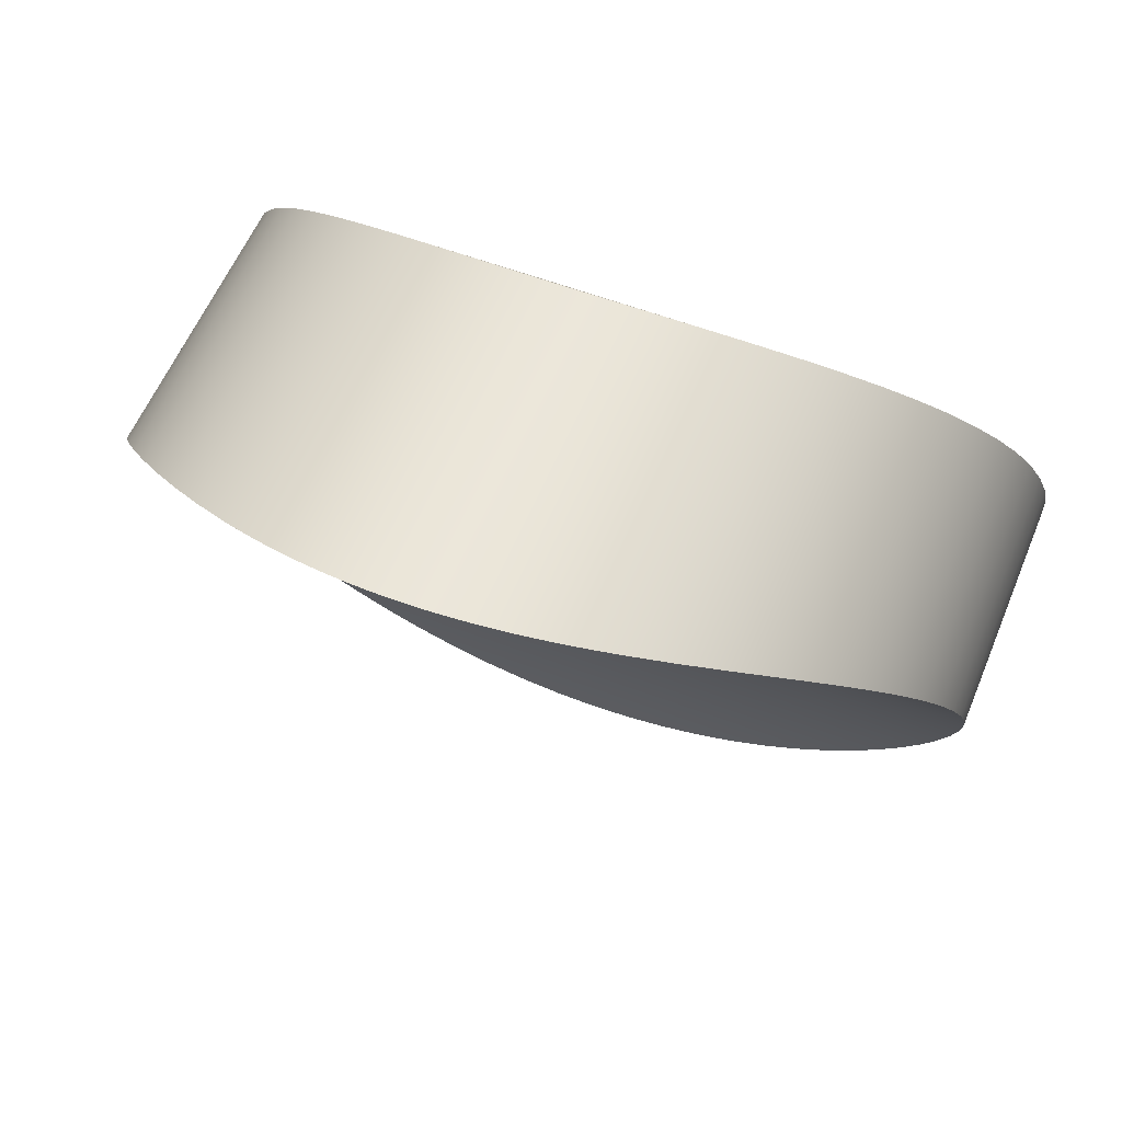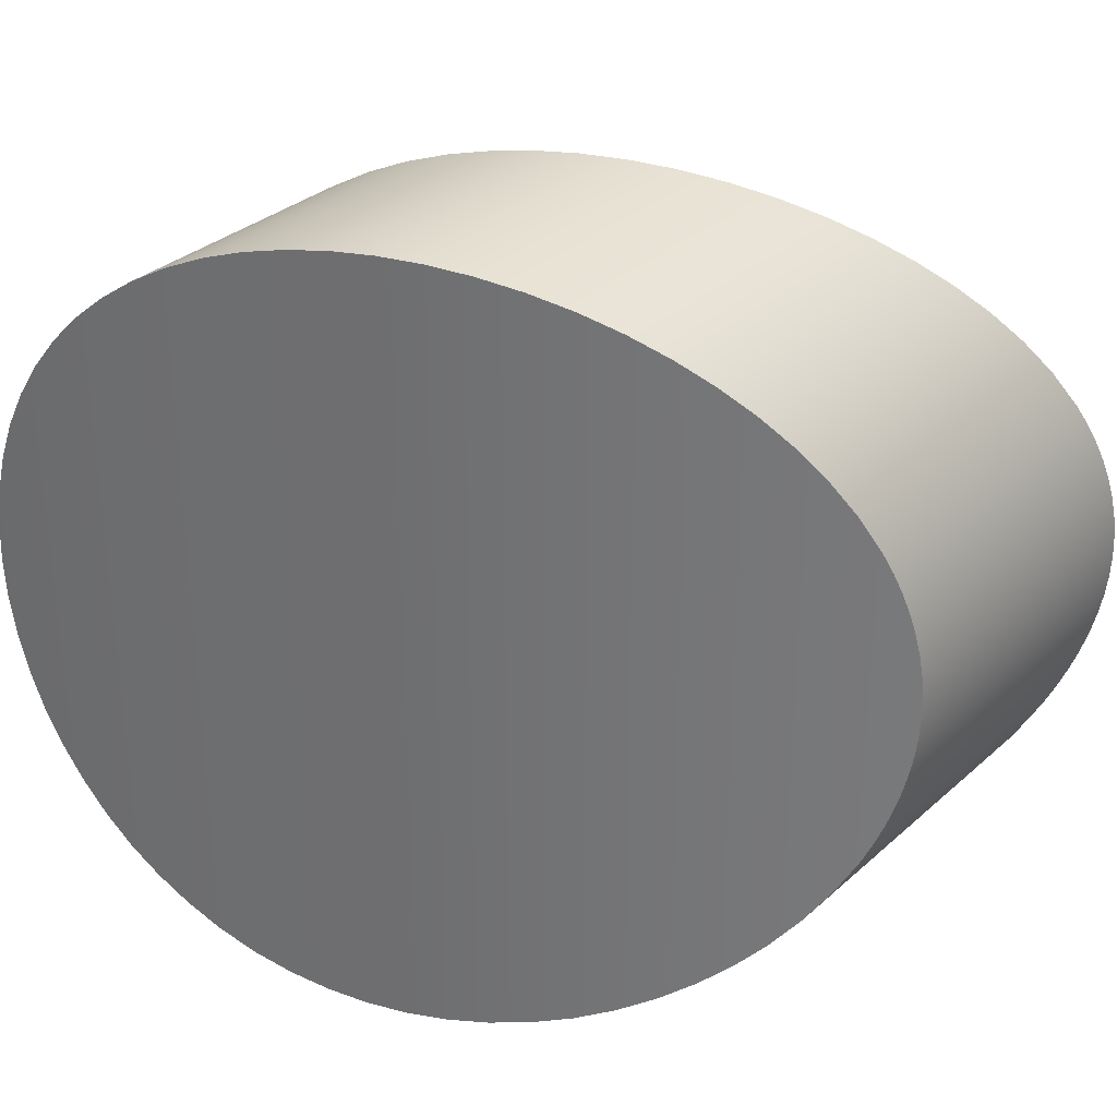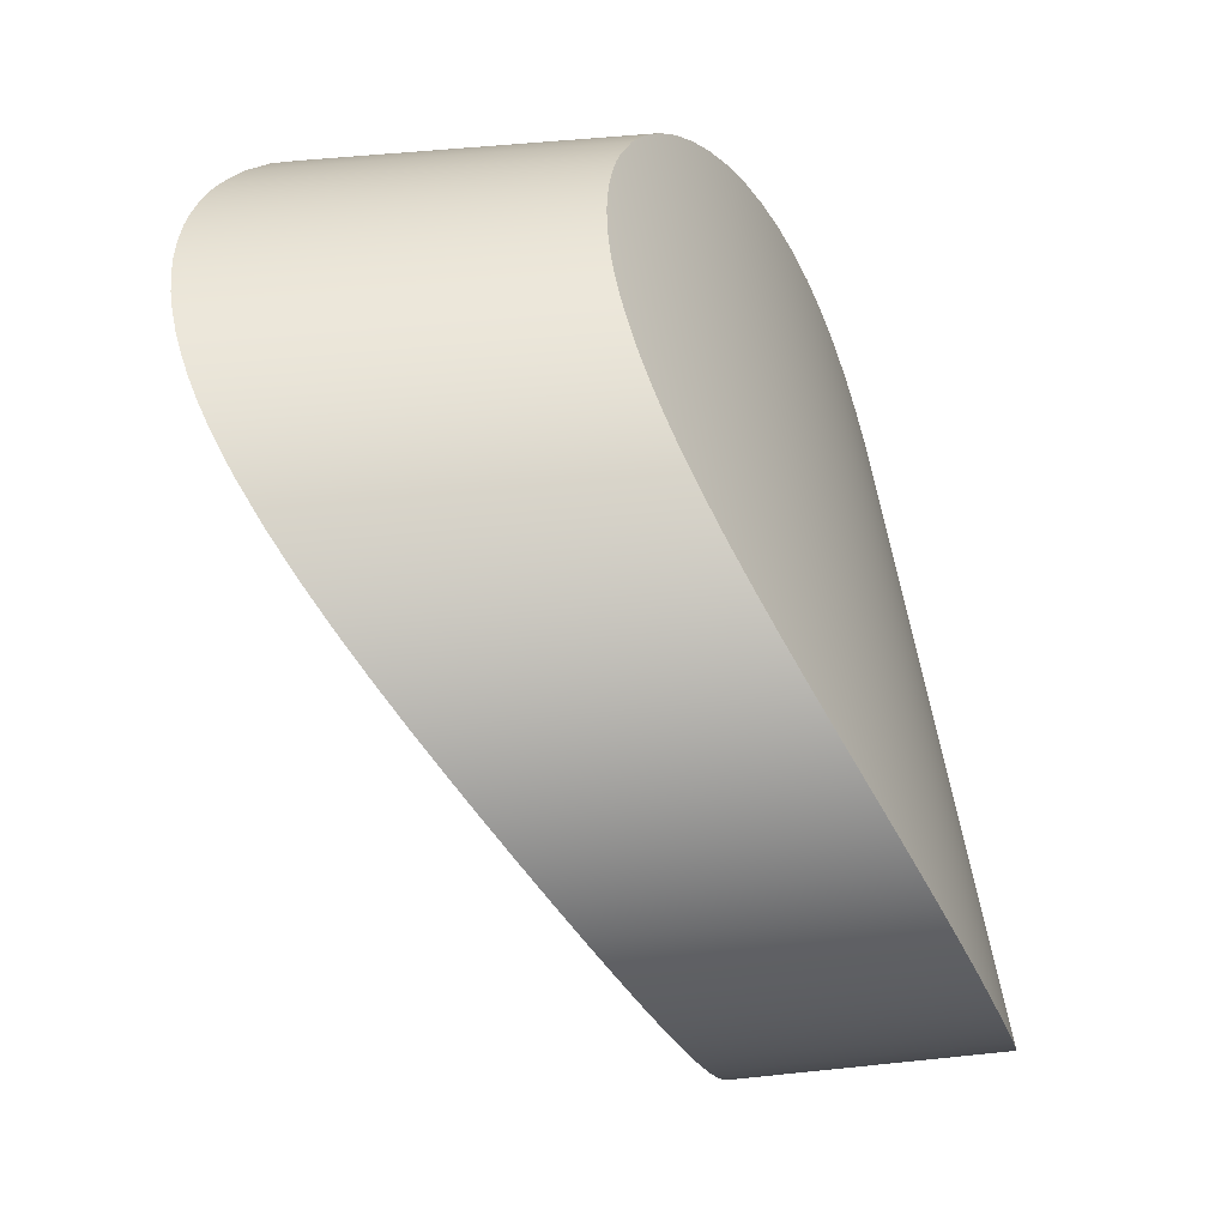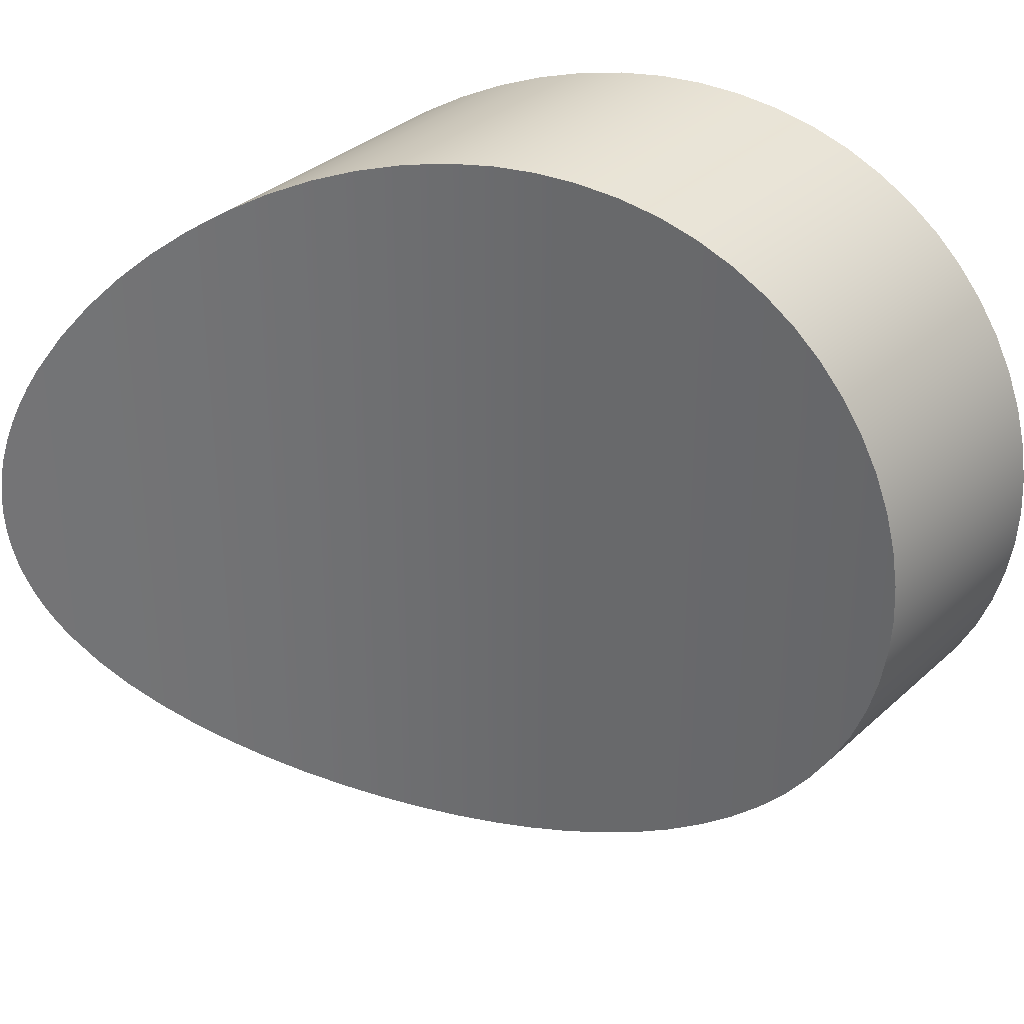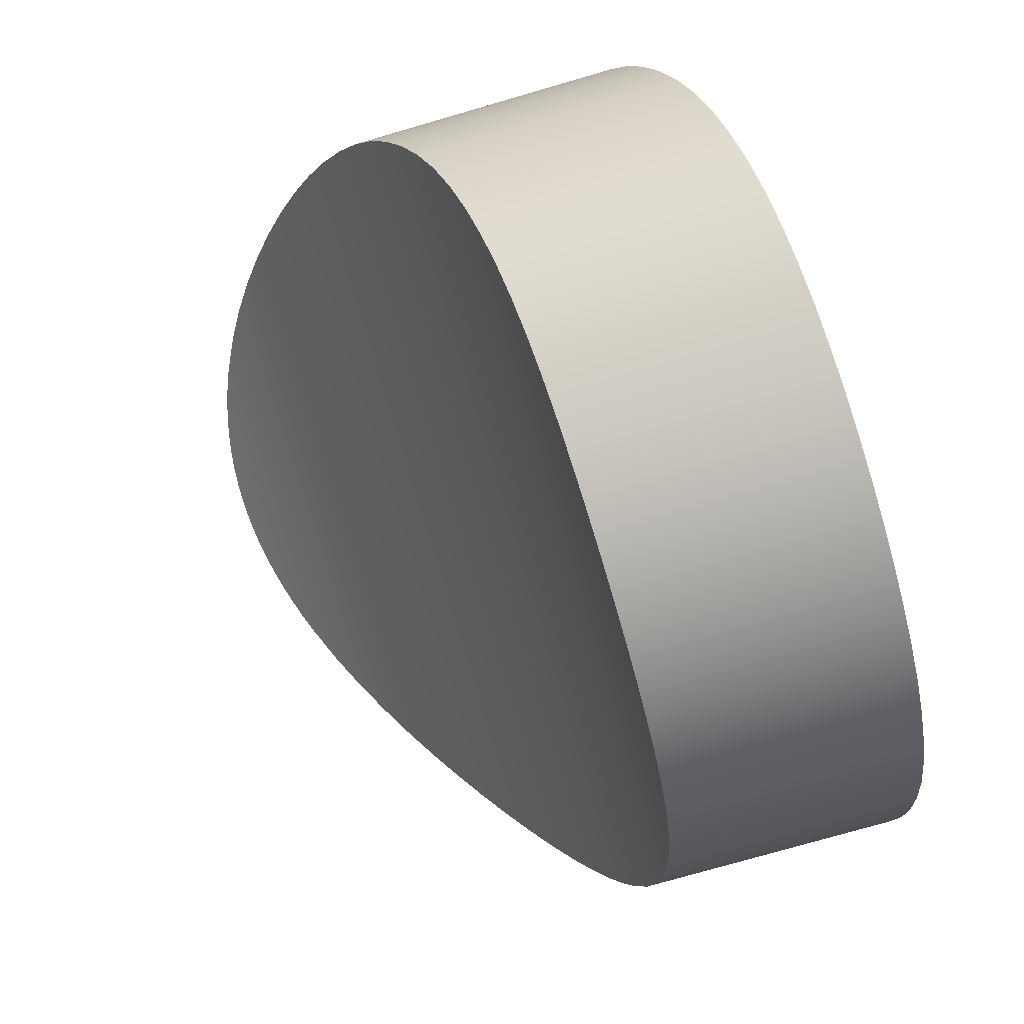
<metadata>
{"format":"obj","ext":"obj","renderer":"f3d","projection":"perspective","resolution":1024,"background":"white","views":[{"elev":55.8,"azim":-68.2,"up":"+Y"},{"elev":32.2,"azim":129.1,"up":"+Z"},{"elev":47.9,"azim":-6.8,"up":"+Y"},{"elev":34.2,"azim":-50.3,"up":"+Z"},{"elev":-75.5,"azim":16.2,"up":"+Y"}]}
</metadata>
<code>
v 1.889 0.2 0.5
v 1.889 0.2025 0.5487
v 1.888 0.2098 0.598
v 1.887 0.2222 0.647
v 1.885 0.2395 0.6948
v 1.882 0.2617 0.7405
v 1.878 0.2882 0.7833
v 1.873 0.3182 0.8227
v 1.867 0.3509 0.858
v 1.86 0.3872 0.8899
v 1.851 0.427 0.9187
v 1.841 0.4697 0.9437
v 1.829 0.5146 0.9643
v 1.815 0.5609 0.9802
v 1.8 0.6078 0.9913
v 1.784 0.6545 0.9978
v 1.766 0.7 1
v 1.747 0.7475 0.9977
v 1.726 0.7952 0.9907
v 1.703 0.8423 0.9792
v 1.68 0.8881 0.9632
v 1.656 0.9321 0.9428
v 1.632 0.9735 0.9184
v 1.608 1.012 0.8905
v 1.585 1.047 0.8596
v 1.564 1.079 0.8258
v 1.543 1.109 0.7878
v 1.523 1.135 0.7459
v 1.506 1.158 0.7005
v 1.499 1.168 0.6768
v 1.492 1.176 0.6524
v 1.487 1.183 0.6275
v 1.482 1.189 0.6022
v 1.478 1.194 0.5767
v 1.475 1.197 0.5511
v 1.474 1.199 0.5255
v 1.473 1.2 0.5
v 1.474 1.199 0.4745
v 1.475 1.197 0.4489
v 1.478 1.194 0.4233
v 1.482 1.189 0.3978
v 1.487 1.183 0.3725
v 1.492 1.176 0.3476
v 1.499 1.168 0.3232
v 1.506 1.158 0.2995
v 1.523 1.135 0.2541
v 1.543 1.109 0.2122
v 1.564 1.079 0.1742
v 1.585 1.047 0.1404
v 1.608 1.012 0.1095
v 1.632 0.9735 0.08157
v 1.656 0.9321 0.05715
v 1.68 0.8881 0.03675
v 1.703 0.8423 0.02076
v 1.726 0.7952 0.009264
v 1.747 0.7475 0.002325
v 1.766 0.7 0
v 1.784 0.6545 0.002151
v 1.8 0.6078 0.008708
v 1.815 0.5609 0.01983
v 1.829 0.5146 0.03566
v 1.841 0.4697 0.05629
v 1.851 0.427 0.08128
v 1.86 0.3872 0.1101
v 1.867 0.3509 0.142
v 1.873 0.3182 0.1773
v 1.878 0.2882 0.2167
v 1.882 0.2617 0.2595
v 1.885 0.2395 0.3052
v 1.887 0.2222 0.353
v 1.888 0.2098 0.402
v 1.889 0.2025 0.4513
v 1.589 0.2 0.5
v 1.589 0.2025 0.4509
v 1.588 0.21 0.4011
v 1.586 0.2226 0.3517
v 1.584 0.2402 0.3036
v 1.58 0.2628 0.2577
v 1.576 0.2896 0.2147
v 1.57 0.3199 0.1752
v 1.563 0.353 0.14
v 1.554 0.3896 0.1081
v 1.543 0.4297 0.07956
v 1.531 0.4724 0.05487
v 1.516 0.5172 0.03462
v 1.5 0.5632 0.01917
v 1.481 0.6096 0.008384
v 1.462 0.6555 0.002062
v 1.441 0.7 0
v 1.417 0.7479 0.002356
v 1.39 0.7956 0.009345
v 1.362 0.8426 0.02085
v 1.333 0.8881 0.03676
v 1.303 0.9316 0.05692
v 1.273 0.9726 0.08097
v 1.243 1.011 0.1084
v 1.214 1.046 0.1389
v 1.186 1.077 0.1719
v 1.158 1.107 0.2091
v 1.132 1.133 0.2504
v 1.109 1.156 0.2954
v 1.098 1.166 0.3192
v 1.089 1.175 0.3437
v 1.081 1.182 0.3688
v 1.074 1.189 0.3945
v 1.068 1.194 0.4206
v 1.064 1.197 0.4469
v 1.062 1.199 0.4735
v 1.061 1.2 0.5
v 1.062 1.199 0.5265
v 1.064 1.197 0.5531
v 1.068 1.194 0.5794
v 1.074 1.189 0.6055
v 1.081 1.182 0.6312
v 1.089 1.175 0.6563
v 1.098 1.166 0.6808
v 1.109 1.156 0.7046
v 1.132 1.133 0.7496
v 1.158 1.107 0.7909
v 1.186 1.077 0.8281
v 1.214 1.046 0.8611
v 1.243 1.011 0.8916
v 1.273 0.9726 0.919
v 1.303 0.9316 0.9431
v 1.333 0.8881 0.9632
v 1.362 0.8426 0.9791
v 1.39 0.7956 0.9907
v 1.417 0.7479 0.9976
v 1.441 0.7 1
v 1.462 0.6555 0.9979
v 1.481 0.6096 0.9916
v 1.5 0.5632 0.9808
v 1.516 0.5172 0.9654
v 1.531 0.4724 0.9451
v 1.543 0.4297 0.9204
v 1.554 0.3896 0.8919
v 1.563 0.353 0.86
v 1.57 0.3199 0.8248
v 1.576 0.2896 0.7853
v 1.58 0.2628 0.7423
v 1.584 0.2402 0.6964
v 1.586 0.2226 0.6483
v 1.588 0.21 0.5989
v 1.589 0.2025 0.5491
v 1.441 0.7 1
v 1.766 0.7 1
v 1.061 1.2 0.5
v 1.062 1.199 0.4735
v 1.064 1.197 0.4469
v 1.068 1.194 0.4206
v 1.074 1.189 0.3945
v 1.081 1.182 0.3688
v 1.089 1.175 0.3437
v 1.098 1.166 0.3192
v 1.109 1.156 0.2954
v 1.132 1.133 0.2504
v 1.158 1.107 0.2091
v 1.186 1.077 0.1719
v 1.214 1.046 0.1389
v 1.243 1.011 0.1084
v 1.273 0.9726 0.08097
v 1.303 0.9316 0.05692
v 1.333 0.8881 0.03676
v 1.362 0.8426 0.02085
v 1.39 0.7956 0.009345
v 1.417 0.7479 0.002356
v 1.441 0.7 0
v 1.462 0.6555 0.002062
v 1.481 0.6096 0.008384
v 1.5 0.5632 0.01917
v 1.516 0.5172 0.03462
v 1.531 0.4724 0.05487
v 1.543 0.4297 0.07956
v 1.554 0.3896 0.1081
v 1.563 0.353 0.14
v 1.57 0.3199 0.1752
v 1.576 0.2896 0.2147
v 1.58 0.2628 0.2577
v 1.584 0.2402 0.3036
v 1.586 0.2226 0.3517
v 1.588 0.21 0.4011
v 1.589 0.2025 0.4509
v 1.589 0.2 0.5
v 1.589 0.2025 0.5491
v 1.588 0.21 0.5989
v 1.586 0.2226 0.6483
v 1.584 0.2402 0.6964
v 1.58 0.2628 0.7423
v 1.576 0.2896 0.7853
v 1.57 0.3199 0.8248
v 1.563 0.353 0.86
v 1.554 0.3896 0.8919
v 1.543 0.4297 0.9204
v 1.531 0.4724 0.9451
v 1.516 0.5172 0.9654
v 1.5 0.5632 0.9808
v 1.481 0.6096 0.9916
v 1.462 0.6555 0.9979
v 1.441 0.7 1
v 1.417 0.7479 0.9976
v 1.39 0.7956 0.9907
v 1.362 0.8426 0.9791
v 1.333 0.8881 0.9632
v 1.303 0.9316 0.9431
v 1.273 0.9726 0.919
v 1.243 1.011 0.8916
v 1.214 1.046 0.8611
v 1.186 1.077 0.8281
v 1.158 1.107 0.7909
v 1.132 1.133 0.7496
v 1.109 1.156 0.7046
v 1.098 1.166 0.6808
v 1.089 1.175 0.6563
v 1.081 1.182 0.6312
v 1.074 1.189 0.6055
v 1.068 1.194 0.5794
v 1.064 1.197 0.5531
v 1.062 1.199 0.5265
v 1.766 0.7 0
v 1.747 0.7475 0.002325
v 1.726 0.7952 0.009264
v 1.703 0.8423 0.02076
v 1.68 0.8881 0.03675
v 1.656 0.9321 0.05715
v 1.632 0.9735 0.08157
v 1.608 1.012 0.1095
v 1.585 1.047 0.1404
v 1.564 1.079 0.1742
v 1.543 1.109 0.2122
v 1.523 1.135 0.2541
v 1.506 1.158 0.2995
v 1.499 1.168 0.3232
v 1.492 1.176 0.3476
v 1.487 1.183 0.3725
v 1.482 1.189 0.3978
v 1.478 1.194 0.4233
v 1.475 1.197 0.4489
v 1.474 1.199 0.4745
v 1.473 1.2 0.5
v 1.474 1.199 0.5255
v 1.475 1.197 0.5511
v 1.478 1.194 0.5767
v 1.482 1.189 0.6022
v 1.487 1.183 0.6275
v 1.492 1.176 0.6524
v 1.499 1.168 0.6768
v 1.506 1.158 0.7005
v 1.523 1.135 0.7459
v 1.543 1.109 0.7878
v 1.564 1.079 0.8258
v 1.585 1.047 0.8596
v 1.608 1.012 0.8905
v 1.632 0.9735 0.9184
v 1.656 0.9321 0.9428
v 1.68 0.8881 0.9632
v 1.703 0.8423 0.9792
v 1.726 0.7952 0.9907
v 1.747 0.7475 0.9977
v 1.766 0.7 1
v 1.784 0.6545 0.9978
v 1.8 0.6078 0.9913
v 1.815 0.5609 0.9802
v 1.829 0.5146 0.9643
v 1.841 0.4697 0.9437
v 1.851 0.427 0.9187
v 1.86 0.3872 0.8899
v 1.867 0.3509 0.858
v 1.873 0.3182 0.8227
v 1.878 0.2882 0.7833
v 1.882 0.2617 0.7405
v 1.885 0.2395 0.6948
v 1.887 0.2222 0.647
v 1.888 0.2098 0.598
v 1.889 0.2025 0.5487
v 1.889 0.2 0.5
v 1.889 0.2025 0.4513
v 1.888 0.2098 0.402
v 1.887 0.2222 0.353
v 1.885 0.2395 0.3052
v 1.882 0.2617 0.2595
v 1.878 0.2882 0.2167
v 1.873 0.3182 0.1773
v 1.867 0.3509 0.142
v 1.86 0.3872 0.1101
v 1.851 0.427 0.08128
v 1.841 0.4697 0.05629
v 1.829 0.5146 0.03566
v 1.815 0.5609 0.01983
v 1.8 0.6078 0.008708
v 1.784 0.6545 0.002151
g 8e42a49e-e29f-11ea-959a-54bf646e7e1f
f 72 1 73
f 73 1 2
f 73 2 144
f 144 2 3
f 144 3 143
f 143 3 4
f 143 4 142
f 142 4 5
f 142 5 141
f 141 5 6
f 141 6 140
f 140 6 7
f 140 7 139
f 139 7 8
f 139 8 138
f 138 8 9
f 138 9 137
f 137 9 10
f 137 10 136
f 136 10 11
f 136 11 135
f 135 11 12
f 135 12 134
f 134 12 13
f 134 13 133
f 133 13 14
f 133 14 132
f 132 14 15
f 132 15 131
f 131 15 16
f 131 16 130
f 130 16 146
f 130 146 129
f 145 17 18
f 145 18 128
f 128 18 19
f 128 19 127
f 127 19 20
f 127 20 126
f 126 20 21
f 126 21 125
f 125 21 22
f 125 22 124
f 124 22 23
f 124 23 123
f 123 23 122
f 122 23 24
f 122 24 121
f 121 24 25
f 121 25 120
f 120 25 26
f 120 26 119
f 119 26 27
f 119 27 118
f 118 27 28
f 118 28 117
f 117 28 29
f 117 29 116
f 116 29 30
f 116 30 115
f 115 30 31
f 115 31 114
f 114 31 32
f 114 32 113
f 113 32 33
f 113 33 112
f 112 33 34
f 112 34 111
f 111 34 35
f 111 35 110
f 110 35 36
f 110 36 109
f 109 36 37
f 109 37 38
f 109 38 108
f 108 38 39
f 108 39 107
f 107 39 40
f 107 40 106
f 106 40 41
f 106 41 105
f 105 41 42
f 105 42 104
f 104 42 43
f 104 43 103
f 103 43 44
f 103 44 102
f 102 44 45
f 102 45 101
f 101 45 46
f 101 46 100
f 100 46 47
f 100 47 99
f 99 47 48
f 99 48 98
f 98 48 49
f 98 49 97
f 97 49 50
f 97 50 96
f 96 50 51
f 96 51 95
f 95 51 52
f 95 52 94
f 94 52 53
f 94 53 93
f 93 53 92
f 92 53 54
f 92 54 91
f 91 54 55
f 91 55 90
f 90 55 56
f 90 56 89
f 89 56 57
f 89 57 88
f 88 57 58
f 88 58 87
f 87 58 59
f 87 59 86
f 86 59 60
f 86 60 85
f 85 60 61
f 85 61 84
f 84 61 62
f 84 62 83
f 83 62 63
f 83 63 82
f 82 63 64
f 82 64 81
f 81 64 65
f 81 65 80
f 80 65 66
f 80 66 79
f 79 66 67
f 79 67 78
f 78 67 68
f 78 68 77
f 77 68 69
f 77 69 76
f 76 69 70
f 76 70 75
f 75 70 71
f 75 71 74
f 74 71 72
f 74 72 73
g 8d372836-e29f-11ea-8401-54bf646e7e1f
f 147 148 218
f 218 148 149
f 218 149 217
f 217 149 150
f 217 150 216
f 216 150 151
f 216 151 215
f 215 151 214
f 214 151 152
f 214 152 213
f 213 152 153
f 213 153 212
f 212 153 154
f 212 154 211
f 211 154 155
f 211 155 156
f 157 209 156
f 156 209 210
f 156 210 211
f 209 157 208
f 208 157 158
f 208 158 159
f 160 206 159
f 159 206 207
f 159 207 208
f 160 161 206
f 206 161 205
f 205 161 204
f 204 161 162
f 204 162 163
f 164 202 163
f 163 202 203
f 163 203 204
f 164 165 202
f 202 165 201
f 201 165 200
f 200 165 166
f 200 166 199
f 199 166 167
f 199 167 168
f 169 197 168
f 168 197 198
f 168 198 199
f 169 170 197
f 197 170 196
f 196 170 195
f 195 170 171
f 195 171 172
f 173 193 172
f 172 193 194
f 172 194 195
f 193 173 192
f 192 173 174
f 192 174 191
f 191 174 175
f 191 175 190
f 190 175 176
f 190 176 177
f 178 188 177
f 177 188 189
f 177 189 190
f 188 178 187
f 187 178 179
f 187 179 186
f 186 179 180
f 186 180 185
f 185 180 181
f 185 181 184
f 184 181 182
f 184 182 183
g 8d48db70-e29f-11ea-bfc0-54bf646e7e1f
f 290 219 259
f 259 219 220
f 259 220 258
f 258 220 257
f 257 220 221
f 257 221 222
f 223 255 222
f 222 255 256
f 222 256 257
f 223 224 255
f 255 224 254
f 254 224 253
f 253 224 225
f 253 225 252
f 252 225 226
f 252 226 227
f 228 250 227
f 227 250 251
f 227 251 252
f 250 228 249
f 249 228 229
f 249 229 230
f 231 247 230
f 230 247 248
f 230 248 249
f 231 232 247
f 247 232 246
f 246 232 233
f 246 233 245
f 245 233 234
f 245 234 244
f 244 234 235
f 244 235 243
f 243 235 236
f 243 236 242
f 242 236 237
f 242 237 241
f 241 237 238
f 241 238 240
f 240 238 239
f 259 260 290
f 290 260 261
f 290 261 289
f 289 261 288
f 288 261 262
f 288 262 263
f 264 286 263
f 263 286 287
f 263 287 288
f 286 264 285
f 285 264 265
f 285 265 266
f 267 283 266
f 266 283 284
f 266 284 285
f 283 267 282
f 282 267 268
f 282 268 269
f 270 280 269
f 269 280 281
f 269 281 282
f 280 270 279
f 279 270 271
f 279 271 278
f 278 271 272
f 278 272 277
f 277 272 273
f 277 273 276
f 276 273 274
f 276 274 275

</code>
